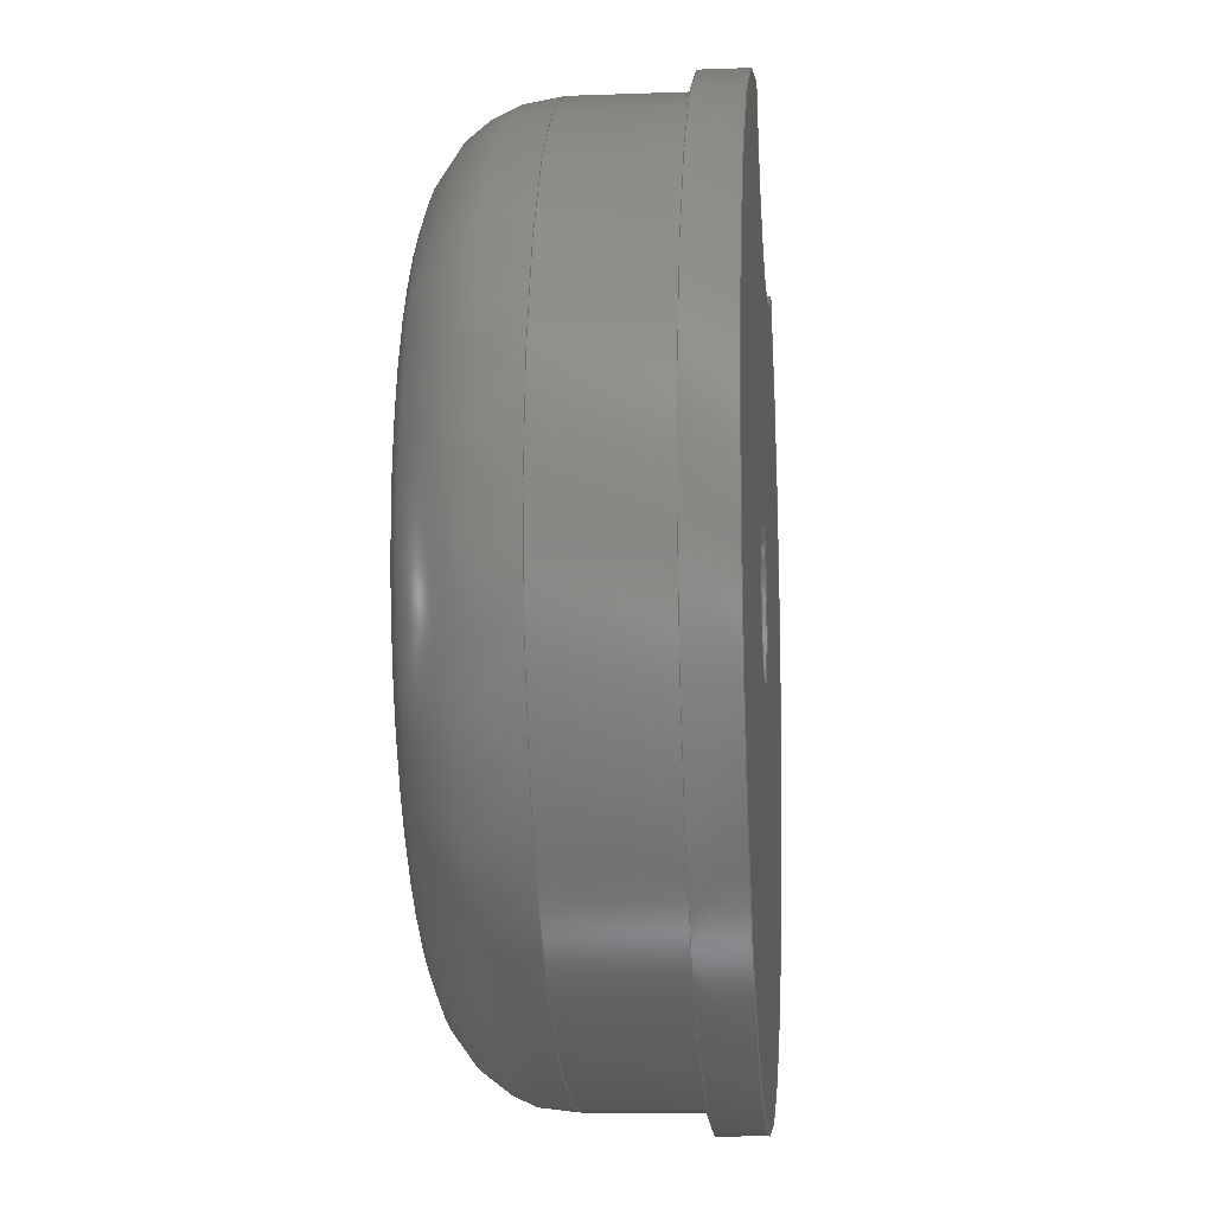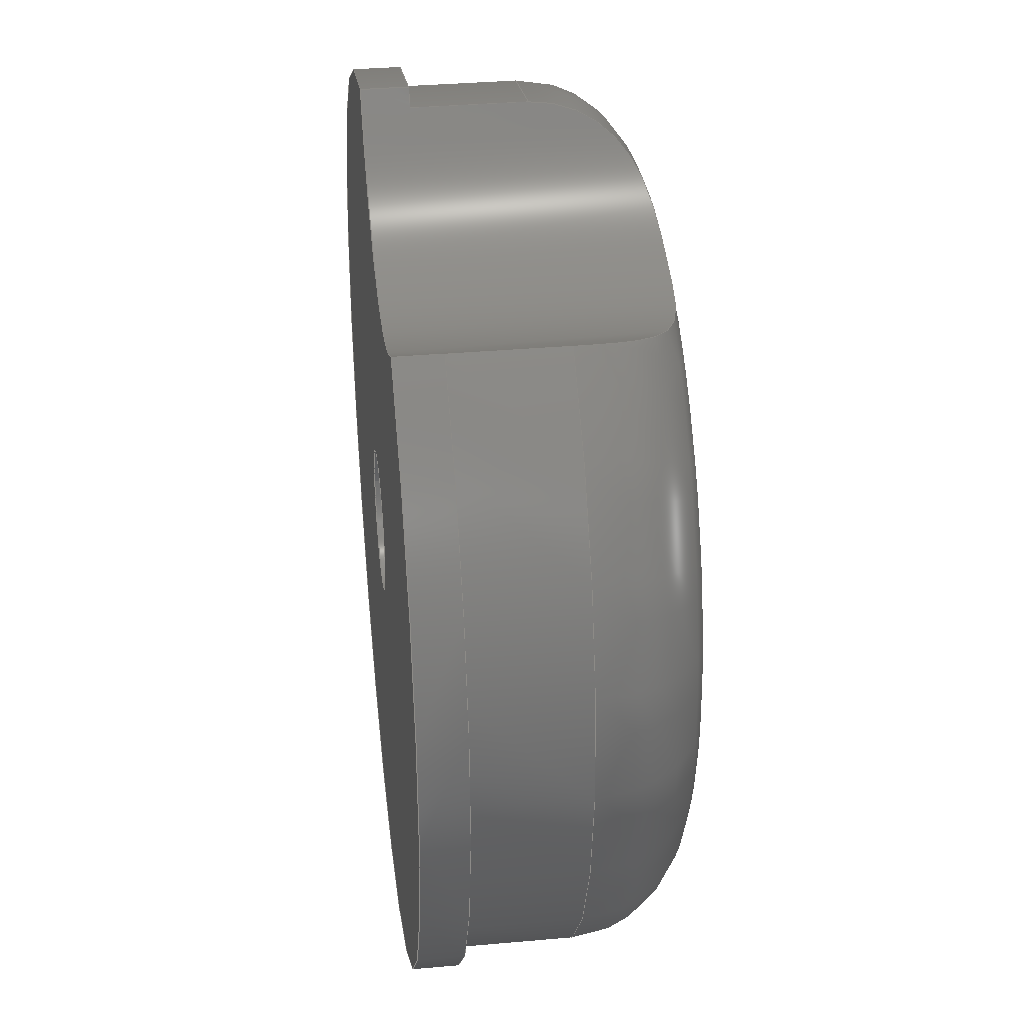
<metadata>
{"format":"step","ext":"step","renderer":"f3d","projection":"perspective","resolution":1024,"background":"white","views":[{"elev":-11.1,"azim":-84.9,"up":"+Z"},{"elev":34.7,"azim":83.2,"up":"+Z"}]}
</metadata>
<code>
ISO-10303-21;
DATA;
#1=MECHANICAL_DESIGN_GEOMETRIC_PRESENTATION_REPRESENTATION('',(#8),#347);
#2=ITEM_DEFINED_TRANSFORMATION($,$,#178,#204);
#3=(
REPRESENTATION_RELATIONSHIP($,$,#358,#357)
REPRESENTATION_RELATIONSHIP_WITH_TRANSFORMATION(#2)
SHAPE_REPRESENTATION_RELATIONSHIP()
);
#4=CONTEXT_DEPENDENT_SHAPE_REPRESENTATION(#3,#356);
#5=NEXT_ASSEMBLY_USAGE_OCCURRENCE('95495K678_Adhesive-Back Bumpers:1',
'95495K678_Adhesive-Back Bumpers:1','95495K678_Adhesive-Back Bumpers:1',
#360,#361,'95495K678_Adhesive-Back Bumpers:1');
#6=SHAPE_REPRESENTATION_RELATIONSHIP('SRR','None',#358,#7);
#7=ADVANCED_BREP_SHAPE_REPRESENTATION('',(#9),#346);
#8=STYLED_ITEM('',(#372),#9);
#9=MANIFOLD_SOLID_BREP('Body2',#164);
#10=SPHERICAL_SURFACE('',#197,2.362);
#11=LINE('',#315,#16);
#12=LINE('',#318,#17);
#13=LINE('',#322,#18);
#14=LINE('',#324,#19);
#15=LINE('',#332,#20);
#16=VECTOR('',#229,10);
#17=VECTOR('',#232,10);
#18=VECTOR('',#237,10);
#19=VECTOR('',#238,10);
#20=VECTOR('',#249,1.25);
#21=CYLINDRICAL_SURFACE('',#188,6.096);
#22=CYLINDRICAL_SURFACE('',#190,3.25);
#23=CYLINDRICAL_SURFACE('',#196,1);
#24=CYLINDRICAL_SURFACE('',#201,6.35);
#25=B_SPLINE_CURVE_WITH_KNOTS('',3,(#280,#281,#282,#283,#284,#285,#286,
#287,#288,#289),.UNSPECIFIED.,.F.,.F.,(4,2,2,2,4),(-0.6462,-0.5955,
-0.5443,-0.4842,-0.4492),.UNSPECIFIED.);
#26=B_SPLINE_CURVE_WITH_KNOTS('',3,(#295,#296,#297,#298,#299,#300,#301,
#302,#303,#304,#305,#306,#307,#308,#309,#310,#311,#312),.UNSPECIFIED.,.F.,
 .F.,(4,2,2,2,2,2,2,2,4),(-0.4492,-0.4193,-0.3585,
-0.2951,-0.2338,-0.1713,-0.114,
-0.05714,0),.UNSPECIFIED.);
#27=TOROIDAL_SURFACE('',#183,4.496,1.6);
#28=TOROIDAL_SURFACE('',#199,2.853,0.693);
#29=FACE_BOUND('',#43,.T.);
#30=FACE_BOUND('',#48,.T.);
#31=FACE_BOUND('',#51,.T.);
#32=FACE_OUTER_BOUND('',#42,.T.);
#33=FACE_OUTER_BOUND('',#44,.T.);
#34=FACE_OUTER_BOUND('',#45,.T.);
#35=FACE_OUTER_BOUND('',#46,.T.);
#36=FACE_OUTER_BOUND('',#47,.T.);
#37=FACE_OUTER_BOUND('',#49,.T.);
#38=FACE_OUTER_BOUND('',#50,.T.);
#39=FACE_OUTER_BOUND('',#52,.T.);
#40=FACE_OUTER_BOUND('',#53,.T.);
#41=FACE_OUTER_BOUND('',#54,.T.);
#42=EDGE_LOOP('',(#107,#108));
#43=EDGE_LOOP('',(#109));
#44=EDGE_LOOP('',(#110,#111,#112,#113,#114,#115,#116));
#45=EDGE_LOOP('',(#117,#118,#119,#120));
#46=EDGE_LOOP('',(#121,#122,#123,#124,#125,#126,#127,#128,#129));
#47=EDGE_LOOP('',(#130));
#48=EDGE_LOOP('',(#131));
#49=EDGE_LOOP('',(#132,#133,#134,#135));
#50=EDGE_LOOP('',(#136));
#51=EDGE_LOOP('',(#137));
#52=EDGE_LOOP('',(#138,#139,#140,#141,#142));
#53=EDGE_LOOP('',(#143,#144,#145,#146));
#54=EDGE_LOOP('',(#147,#148,#149,#150));
#55=CIRCLE('',#180,3.25);
#56=CIRCLE('',#181,6.35);
#57=CIRCLE('',#182,1);
#58=CIRCLE('',#184,6.096);
#59=CIRCLE('',#185,1.6);
#60=CIRCLE('',#186,3.35);
#61=CIRCLE('',#187,3.35);
#62=CIRCLE('',#189,6.096);
#63=CIRCLE('',#191,3.25);
#64=CIRCLE('',#192,3.25);
#65=CIRCLE('',#194,2.138);
#66=CIRCLE('',#195,1);
#67=CIRCLE('',#198,2.206);
#68=CIRCLE('',#200,0.693);
#69=CIRCLE('',#202,6.35);
#70=VERTEX_POINT('',#269);
#71=VERTEX_POINT('',#270);
#72=VERTEX_POINT('',#273);
#73=VERTEX_POINT('',#276);
#74=VERTEX_POINT('',#277);
#75=VERTEX_POINT('',#279);
#76=VERTEX_POINT('',#290);
#77=VERTEX_POINT('',#292);
#78=VERTEX_POINT('',#314);
#79=VERTEX_POINT('',#316);
#80=VERTEX_POINT('',#320);
#81=VERTEX_POINT('',#323);
#82=VERTEX_POINT('',#327);
#83=VERTEX_POINT('',#329);
#84=VERTEX_POINT('',#334);
#85=EDGE_CURVE('',#70,#71,#55,.T.);
#86=EDGE_CURVE('',#71,#70,#56,.T.);
#87=EDGE_CURVE('',#72,#72,#57,.T.);
#88=EDGE_CURVE('',#73,#74,#58,.T.);
#89=EDGE_CURVE('',#73,#75,#25,.T.);
#90=EDGE_CURVE('',#75,#76,#59,.T.);
#91=EDGE_CURVE('',#77,#76,#60,.T.);
#92=EDGE_CURVE('',#76,#77,#61,.T.);
#93=EDGE_CURVE('',#75,#74,#26,.T.);
#94=EDGE_CURVE('',#74,#78,#11,.T.);
#95=EDGE_CURVE('',#79,#78,#62,.T.);
#96=EDGE_CURVE('',#79,#73,#12,.T.);
#97=EDGE_CURVE('',#80,#79,#63,.T.);
#98=EDGE_CURVE('',#71,#80,#13,.T.);
#99=EDGE_CURVE('',#81,#70,#14,.T.);
#100=EDGE_CURVE('',#78,#81,#64,.T.);
#101=EDGE_CURVE('',#82,#82,#65,.T.);
#102=EDGE_CURVE('',#83,#83,#66,.T.);
#103=EDGE_CURVE('',#72,#83,#15,.T.);
#104=EDGE_CURVE('',#84,#84,#67,.T.);
#105=EDGE_CURVE('',#84,#77,#68,.T.);
#106=EDGE_CURVE('',#80,#81,#69,.T.);
#107=ORIENTED_EDGE('',*,*,#85,.T.);
#108=ORIENTED_EDGE('',*,*,#86,.T.);
#109=ORIENTED_EDGE('',*,*,#87,.T.);
#110=ORIENTED_EDGE('',*,*,#88,.F.);
#111=ORIENTED_EDGE('',*,*,#89,.T.);
#112=ORIENTED_EDGE('',*,*,#90,.T.);
#113=ORIENTED_EDGE('',*,*,#91,.F.);
#114=ORIENTED_EDGE('',*,*,#92,.F.);
#115=ORIENTED_EDGE('',*,*,#90,.F.);
#116=ORIENTED_EDGE('',*,*,#93,.T.);
#117=ORIENTED_EDGE('',*,*,#88,.T.);
#118=ORIENTED_EDGE('',*,*,#94,.T.);
#119=ORIENTED_EDGE('',*,*,#95,.F.);
#120=ORIENTED_EDGE('',*,*,#96,.T.);
#121=ORIENTED_EDGE('',*,*,#94,.F.);
#122=ORIENTED_EDGE('',*,*,#93,.F.);
#123=ORIENTED_EDGE('',*,*,#89,.F.);
#124=ORIENTED_EDGE('',*,*,#96,.F.);
#125=ORIENTED_EDGE('',*,*,#97,.F.);
#126=ORIENTED_EDGE('',*,*,#98,.F.);
#127=ORIENTED_EDGE('',*,*,#85,.F.);
#128=ORIENTED_EDGE('',*,*,#99,.F.);
#129=ORIENTED_EDGE('',*,*,#100,.F.);
#130=ORIENTED_EDGE('',*,*,#101,.F.);
#131=ORIENTED_EDGE('',*,*,#102,.F.);
#132=ORIENTED_EDGE('',*,*,#87,.F.);
#133=ORIENTED_EDGE('',*,*,#103,.T.);
#134=ORIENTED_EDGE('',*,*,#102,.T.);
#135=ORIENTED_EDGE('',*,*,#103,.F.);
#136=ORIENTED_EDGE('',*,*,#104,.T.);
#137=ORIENTED_EDGE('',*,*,#101,.T.);
#138=ORIENTED_EDGE('',*,*,#104,.F.);
#139=ORIENTED_EDGE('',*,*,#105,.T.);
#140=ORIENTED_EDGE('',*,*,#91,.T.);
#141=ORIENTED_EDGE('',*,*,#92,.T.);
#142=ORIENTED_EDGE('',*,*,#105,.F.);
#143=ORIENTED_EDGE('',*,*,#86,.F.);
#144=ORIENTED_EDGE('',*,*,#98,.T.);
#145=ORIENTED_EDGE('',*,*,#106,.T.);
#146=ORIENTED_EDGE('',*,*,#99,.T.);
#147=ORIENTED_EDGE('',*,*,#95,.T.);
#148=ORIENTED_EDGE('',*,*,#100,.T.);
#149=ORIENTED_EDGE('',*,*,#106,.F.);
#150=ORIENTED_EDGE('',*,*,#97,.T.);
#151=PLANE('',#179);
#152=PLANE('',#193);
#153=PLANE('',#203);
#154=ADVANCED_FACE('',(#32,#29),#151,.T.);
#155=ADVANCED_FACE('',(#33),#27,.T.);
#156=ADVANCED_FACE('',(#34),#21,.T.);
#157=ADVANCED_FACE('',(#35),#22,.F.);
#158=ADVANCED_FACE('',(#36,#30),#152,.F.);
#159=ADVANCED_FACE('',(#37),#23,.F.);
#160=ADVANCED_FACE('',(#38,#31),#10,.T.);
#161=ADVANCED_FACE('',(#39),#28,.F.);
#162=ADVANCED_FACE('',(#40),#24,.T.);
#163=ADVANCED_FACE('',(#41),#153,.T.);
#164=CLOSED_SHELL('',(#154,#155,#156,#157,#158,#159,#160,#161,#162,#163));
#165=DERIVED_UNIT_ELEMENT(#167,1);
#166=DERIVED_UNIT_ELEMENT(#349,-3);
#167=(
MASS_UNIT()
NAMED_UNIT(*)
SI_UNIT(.KILO.,.GRAM.)
);
#168=DERIVED_UNIT((#165,#166));
#169=MEASURE_REPRESENTATION_ITEM('density measure',
POSITIVE_RATIO_MEASURE(7850),#168);
#170=PROPERTY_DEFINITION_REPRESENTATION(#175,#172);
#171=PROPERTY_DEFINITION_REPRESENTATION(#176,#173);
#172=REPRESENTATION('material name',(#174),#346);
#173=REPRESENTATION('density',(#169),#346);
#174=DESCRIPTIVE_REPRESENTATION_ITEM('Steel','Steel');
#175=PROPERTY_DEFINITION('material property','material name',#361);
#176=PROPERTY_DEFINITION('material property','density of part',#361);
#177=AXIS2_PLACEMENT_3D('placement',#266,#205,#206);
#178=AXIS2_PLACEMENT_3D('placement',#267,#207,#208);
#179=AXIS2_PLACEMENT_3D('',#268,#209,#210);
#180=AXIS2_PLACEMENT_3D('',#271,#211,#212);
#181=AXIS2_PLACEMENT_3D('',#272,#213,#214);
#182=AXIS2_PLACEMENT_3D('',#274,#215,#216);
#183=AXIS2_PLACEMENT_3D('',#275,#217,#218);
#184=AXIS2_PLACEMENT_3D('',#278,#219,#220);
#185=AXIS2_PLACEMENT_3D('',#291,#221,#222);
#186=AXIS2_PLACEMENT_3D('',#293,#223,#224);
#187=AXIS2_PLACEMENT_3D('',#294,#225,#226);
#188=AXIS2_PLACEMENT_3D('',#313,#227,#228);
#189=AXIS2_PLACEMENT_3D('',#317,#230,#231);
#190=AXIS2_PLACEMENT_3D('',#319,#233,#234);
#191=AXIS2_PLACEMENT_3D('',#321,#235,#236);
#192=AXIS2_PLACEMENT_3D('',#325,#239,#240);
#193=AXIS2_PLACEMENT_3D('',#326,#241,#242);
#194=AXIS2_PLACEMENT_3D('',#328,#243,#244);
#195=AXIS2_PLACEMENT_3D('',#330,#245,#246);
#196=AXIS2_PLACEMENT_3D('',#331,#247,#248);
#197=AXIS2_PLACEMENT_3D('',#333,#250,#251);
#198=AXIS2_PLACEMENT_3D('',#335,#252,#253);
#199=AXIS2_PLACEMENT_3D('',#336,#254,#255);
#200=AXIS2_PLACEMENT_3D('',#337,#256,#257);
#201=AXIS2_PLACEMENT_3D('',#338,#258,#259);
#202=AXIS2_PLACEMENT_3D('',#339,#260,#261);
#203=AXIS2_PLACEMENT_3D('',#340,#262,#263);
#204=AXIS2_PLACEMENT_3D('',#341,#264,#265);
#205=DIRECTION('axis',(0,0,1));
#206=DIRECTION('refdir',(1,0,0));
#207=DIRECTION('axis',(0,0,1));
#208=DIRECTION('refdir',(1,0,0));
#209=DIRECTION('center_axis',(0,-1,0));
#210=DIRECTION('ref_axis',(0,0,-1));
#211=DIRECTION('center_axis',(0,1,0));
#212=DIRECTION('ref_axis',(-1,-2.696e-15,3.829e-43));
#213=DIRECTION('center_axis',(0,-1,0));
#214=DIRECTION('ref_axis',(0,0,-1));
#215=DIRECTION('center_axis',(0,1,0));
#216=DIRECTION('ref_axis',(1,0,0));
#217=DIRECTION('center_axis',(0,-1,0));
#218=DIRECTION('ref_axis',(0,0,-1));
#219=DIRECTION('center_axis',(0,-1,0));
#220=DIRECTION('ref_axis',(0,0,-1));
#221=DIRECTION('center_axis',(-1,0,-1.225e-16));
#222=DIRECTION('ref_axis',(-1.225e-16,0,1));
#223=DIRECTION('center_axis',(0,1,1.225e-16));
#224=DIRECTION('ref_axis',(0,-1.295e-16,1));
#225=DIRECTION('center_axis',(0,1,1.225e-16));
#226=DIRECTION('ref_axis',(0,-1.295e-16,1));
#227=DIRECTION('center_axis',(0,-1,0));
#228=DIRECTION('ref_axis',(0,0,-1));
#229=DIRECTION('',(2.696e-15,-1,1.42e-28));
#230=DIRECTION('center_axis',(0,-1,0));
#231=DIRECTION('ref_axis',(0,0,-1));
#232=DIRECTION('',(-2.696e-15,1,-1.42e-28));
#233=DIRECTION('center_axis',(-2.696e-15,1,-1.42e-28));
#234=DIRECTION('ref_axis',(-1,-2.696e-15,3.829e-43));
#235=DIRECTION('center_axis',(0,-1,0));
#236=DIRECTION('ref_axis',(-1,-2.696e-15,3.829e-43));
#237=DIRECTION('',(-2.696e-15,1,-1.42e-28));
#238=DIRECTION('',(0,-1,0));
#239=DIRECTION('center_axis',(0,-1,0));
#240=DIRECTION('ref_axis',(-1,-2.696e-15,3.829e-43));
#241=DIRECTION('center_axis',(0,-1,1.225e-16));
#242=DIRECTION('ref_axis',(0,-1.225e-16,-1));
#243=DIRECTION('center_axis',(0,-1,1.225e-16));
#244=DIRECTION('ref_axis',(0,1.225e-16,1));
#245=DIRECTION('center_axis',(0,1,-1.225e-16));
#246=DIRECTION('ref_axis',(1,0,0));
#247=DIRECTION('center_axis',(0,1,0));
#248=DIRECTION('ref_axis',(1,0,0));
#249=DIRECTION('',(0,1,0));
#250=DIRECTION('center_axis',(6.123e-17,0,1));
#251=DIRECTION('ref_axis',(1,0,0));
#252=DIRECTION('center_axis',(0,1,1.225e-16));
#253=DIRECTION('ref_axis',(0,-1.966e-16,1));
#254=DIRECTION('center_axis',(0,1,1.225e-16));
#255=DIRECTION('ref_axis',(0,-1.252e-16,1));
#256=DIRECTION('center_axis',(1,1.5e-32,-1.225e-16));
#257=DIRECTION('ref_axis',(-1.225e-16,1.565e-16,-1));
#258=DIRECTION('center_axis',(0,-1,0));
#259=DIRECTION('ref_axis',(0,0,-1));
#260=DIRECTION('center_axis',(0,-1,0));
#261=DIRECTION('ref_axis',(0,0,-1));
#262=DIRECTION('center_axis',(0,1,0));
#263=DIRECTION('ref_axis',(0,0,1));
#264=DIRECTION('',(0,0,1));
#265=DIRECTION('',(1,0,0));
#266=CARTESIAN_POINT('',(0,0,0));
#267=CARTESIAN_POINT('',(0,0,0));
#268=CARTESIAN_POINT('Origin',(0,0,0));
#269=CARTESIAN_POINT('',(3.879,0,5.027));
#270=CARTESIAN_POINT('',(-0.846,4.066e-15,6.293));
#271=CARTESIAN_POINT('Origin',(2.071,5.551e-15,7.727));
#272=CARTESIAN_POINT('Origin',(0,0,0));
#273=CARTESIAN_POINT('',(-1,0,1.225e-16));
#274=CARTESIAN_POINT('Origin',(0,0,0));
#275=CARTESIAN_POINT('Origin',(0,2.21,0));
#276=CARTESIAN_POINT('',(-0.7154,2.21,6.054));
#277=CARTESIAN_POINT('',(3.647,2.21,4.885));
#278=CARTESIAN_POINT('Origin',(0,2.21,0));
#279=CARTESIAN_POINT('',(3.345e-10,3.636,5.222));
#280=CARTESIAN_POINT('Ctrl Pts',(-0.7154,2.21,6.054));
#281=CARTESIAN_POINT('Ctrl Pts',(-0.7154,2.376,6.054));
#282=CARTESIAN_POINT('Ctrl Pts',(-0.7012,2.54,6.029));
#283=CARTESIAN_POINT('Ctrl Pts',(-0.6413,2.854,5.935));
#284=CARTESIAN_POINT('Ctrl Pts',(-0.5958,3,5.866));
#285=CARTESIAN_POINT('Ctrl Pts',(-0.457,3.281,5.681));
#286=CARTESIAN_POINT('Ctrl Pts',(-0.36,3.404,5.563));
#287=CARTESIAN_POINT('Ctrl Pts',(-0.1671,3.553,5.368));
#288=CARTESIAN_POINT('Ctrl Pts',(-0.08815,3.598,5.295));
#289=CARTESIAN_POINT('Ctrl Pts',(6.689e-10,3.636,
5.222));
#290=CARTESIAN_POINT('',(-4.102e-16,3.326,3.35));
#291=CARTESIAN_POINT('Origin',(-5.506e-16,2.21,4.496));
#292=CARTESIAN_POINT('',(0,3.326,-3.35));
#293=CARTESIAN_POINT('Origin',(0,3.326,-2.147e-16));
#294=CARTESIAN_POINT('Origin',(0,3.326,-2.147e-16));
#295=CARTESIAN_POINT('Ctrl Pts',(6.689e-10,3.636,
5.222));
#296=CARTESIAN_POINT('Ctrl Pts',(0.07561,3.667,5.16));
#297=CARTESIAN_POINT('Ctrl Pts',(0.158,3.693,5.097));
#298=CARTESIAN_POINT('Ctrl Pts',(0.4308,3.755,4.913));
#299=CARTESIAN_POINT('Ctrl Pts',(0.6303,3.773,4.805));
#300=CARTESIAN_POINT('Ctrl Pts',(1.058,3.791,4.63));
#301=CARTESIAN_POINT('Ctrl Pts',(1.289,3.792,4.564));
#302=CARTESIAN_POINT('Ctrl Pts',(1.747,3.78,4.485));
#303=CARTESIAN_POINT('Ctrl Pts',(1.976,3.766,4.471));
#304=CARTESIAN_POINT('Ctrl Pts',(2.428,3.696,4.489));
#305=CARTESIAN_POINT('Ctrl Pts',(2.635,3.64,4.521));
#306=CARTESIAN_POINT('Ctrl Pts',(2.99,3.473,4.605));
#307=CARTESIAN_POINT('Ctrl Pts',(3.139,3.368,4.655));
#308=CARTESIAN_POINT('Ctrl Pts',(3.39,3.098,4.754));
#309=CARTESIAN_POINT('Ctrl Pts',(3.485,2.94,4.8));
#310=CARTESIAN_POINT('Ctrl Pts',(3.614,2.589,4.866));
#311=CARTESIAN_POINT('Ctrl Pts',(3.647,2.4,4.885));
#312=CARTESIAN_POINT('Ctrl Pts',(3.647,2.21,4.885));
#313=CARTESIAN_POINT('Origin',(0,0,0));
#314=CARTESIAN_POINT('',(3.647,0.635,4.885));
#315=CARTESIAN_POINT('',(3.647,-3.5,4.885));
#316=CARTESIAN_POINT('',(-0.7154,0.635,6.054));
#317=CARTESIAN_POINT('Origin',(0,0.635,0));
#318=CARTESIAN_POINT('',(-0.7154,-3.5,6.054));
#319=CARTESIAN_POINT('Origin',(2.071,-3.5,7.727));
#320=CARTESIAN_POINT('',(-0.846,0.635,6.293));
#321=CARTESIAN_POINT('Origin',(2.071,0.635,7.727));
#322=CARTESIAN_POINT('',(-0.846,-3.5,6.293));
#323=CARTESIAN_POINT('',(3.879,0.635,5.027));
#324=CARTESIAN_POINT('',(3.879,4.066e-15,5.027));
#325=CARTESIAN_POINT('Origin',(2.071,0.635,7.727));
#326=CARTESIAN_POINT('Origin',(0,3.722,-1.667e-16));
#327=CARTESIAN_POINT('',(-2.618e-16,3.722,2.138));
#328=CARTESIAN_POINT('Origin',(0,3.722,-1.23e-16));
#329=CARTESIAN_POINT('',(-1,3.722,1.225e-16));
#330=CARTESIAN_POINT('Origin',(0,3.722,0));
#331=CARTESIAN_POINT('Origin',(0,0,0));
#332=CARTESIAN_POINT('',(-1,0,1.225e-16));
#333=CARTESIAN_POINT('Origin',(0,2.718,-9.63e-32));
#334=CARTESIAN_POINT('',(-2.702e-16,3.562,-2.206));
#335=CARTESIAN_POINT('Origin',(0,3.562,-1.859e-16));
#336=CARTESIAN_POINT('Origin',(0,3.81,-4.337e-16));
#337=CARTESIAN_POINT('Origin',(-3.494e-16,3.81,-2.853));
#338=CARTESIAN_POINT('Origin',(0,0,0));
#339=CARTESIAN_POINT('Origin',(0,0.635,0));
#340=CARTESIAN_POINT('Origin',(0,0.635,-6.35));
#341=CARTESIAN_POINT('',(0,0,0));
#342=UNCERTAINTY_MEASURE_WITH_UNIT(LENGTH_MEASURE(0.01),#348,
'DISTANCE_ACCURACY_VALUE',
'Maximum model space distance between geometric entities at asserted c
onnectivities');
#343=UNCERTAINTY_MEASURE_WITH_UNIT(LENGTH_MEASURE(0.01),#348,
'DISTANCE_ACCURACY_VALUE',
'Maximum model space distance between geometric entities at asserted c
onnectivities');
#344=UNCERTAINTY_MEASURE_WITH_UNIT(LENGTH_MEASURE(0.01),#348,
'DISTANCE_ACCURACY_VALUE',
'Maximum model space distance between geometric entities at asserted c
onnectivities');
#345=(
GEOMETRIC_REPRESENTATION_CONTEXT(3)
GLOBAL_UNCERTAINTY_ASSIGNED_CONTEXT((#342))
GLOBAL_UNIT_ASSIGNED_CONTEXT((#348,#350,#351))
REPRESENTATION_CONTEXT('','3D')
);
#346=(
GEOMETRIC_REPRESENTATION_CONTEXT(3)
GLOBAL_UNCERTAINTY_ASSIGNED_CONTEXT((#343))
GLOBAL_UNIT_ASSIGNED_CONTEXT((#348,#350,#351))
REPRESENTATION_CONTEXT('','3D')
);
#347=(
GEOMETRIC_REPRESENTATION_CONTEXT(3)
GLOBAL_UNCERTAINTY_ASSIGNED_CONTEXT((#344))
GLOBAL_UNIT_ASSIGNED_CONTEXT((#348,#350,#351))
REPRESENTATION_CONTEXT('','3D')
);
#348=(
LENGTH_UNIT()
NAMED_UNIT(*)
SI_UNIT(.MILLI.,.METRE.)
);
#349=(
LENGTH_UNIT()
NAMED_UNIT(*)
SI_UNIT($,.METRE.)
);
#350=(
NAMED_UNIT(*)
PLANE_ANGLE_UNIT()
SI_UNIT($,.RADIAN.)
);
#351=(
NAMED_UNIT(*)
SI_UNIT($,.STERADIAN.)
SOLID_ANGLE_UNIT()
);
#352=SHAPE_DEFINITION_REPRESENTATION(#354,#357);
#353=SHAPE_DEFINITION_REPRESENTATION(#355,#358);
#354=PRODUCT_DEFINITION_SHAPE('',$,#360);
#355=PRODUCT_DEFINITION_SHAPE('',$,#361);
#356=PRODUCT_DEFINITION_SHAPE($,$,#5);
#357=SHAPE_REPRESENTATION('',(#177,#204),#345);
#358=SHAPE_REPRESENTATION('',(#178),#346);
#359=PRODUCT_DEFINITION_CONTEXT('part definition',#367,'design');
#360=PRODUCT_DEFINITION('iso_mount_B_1','iso_mount_B_1 v2',#362,#359);
#361=PRODUCT_DEFINITION('95495K678_Adhesive-Back Bumpers',
'95495K678_Adhesive-Back Bumpers',#363,#359);
#362=PRODUCT_DEFINITION_FORMATION('',$,#369);
#363=PRODUCT_DEFINITION_FORMATION('',$,#370);
#364=PRODUCT_RELATED_PRODUCT_CATEGORY('iso_mount_B_1 v2',
'iso_mount_B_1 v2',(#369));
#365=PRODUCT_RELATED_PRODUCT_CATEGORY('95495K678_Adhesive-Back Bumpers',
'95495K678_Adhesive-Back Bumpers',(#370));
#366=APPLICATION_PROTOCOL_DEFINITION('international standard',
'automotive_design',2009,#367);
#367=APPLICATION_CONTEXT(
'Core Data for Automotive Mechanical Design Process');
#368=PRODUCT_CONTEXT('part definition',#367,'mechanical');
#369=PRODUCT('iso_mount_B_1','iso_mount_B_1 v2',$,(#368));
#370=PRODUCT('95495K678_Adhesive-Back Bumpers',
'95495K678_Adhesive-Back Bumpers',$,(#368));
#371=PRESENTATION_STYLE_ASSIGNMENT((#373));
#372=PRESENTATION_STYLE_ASSIGNMENT((#374));
#373=SURFACE_STYLE_USAGE(.BOTH.,#375);
#374=SURFACE_STYLE_USAGE(.BOTH.,#376);
#375=SURFACE_SIDE_STYLE('',(#377));
#376=SURFACE_SIDE_STYLE('',(#378));
#377=SURFACE_STYLE_FILL_AREA(#379);
#378=SURFACE_STYLE_FILL_AREA(#380);
#379=FILL_AREA_STYLE('Steel - Satin',(#381));
#380=FILL_AREA_STYLE('Acrylic (Clear)',(#382));
#381=FILL_AREA_STYLE_COLOUR('Steel - Satin',#383);
#382=FILL_AREA_STYLE_COLOUR('Acrylic (Clear)',#384);
#383=COLOUR_RGB('Steel - Satin',0.6275,0.6275,0.6275);
#384=COLOUR_RGB('Acrylic (Clear)',0.9647,0.9647,0.9529);
ENDSEC;
END-ISO-10303-21;

</code>
